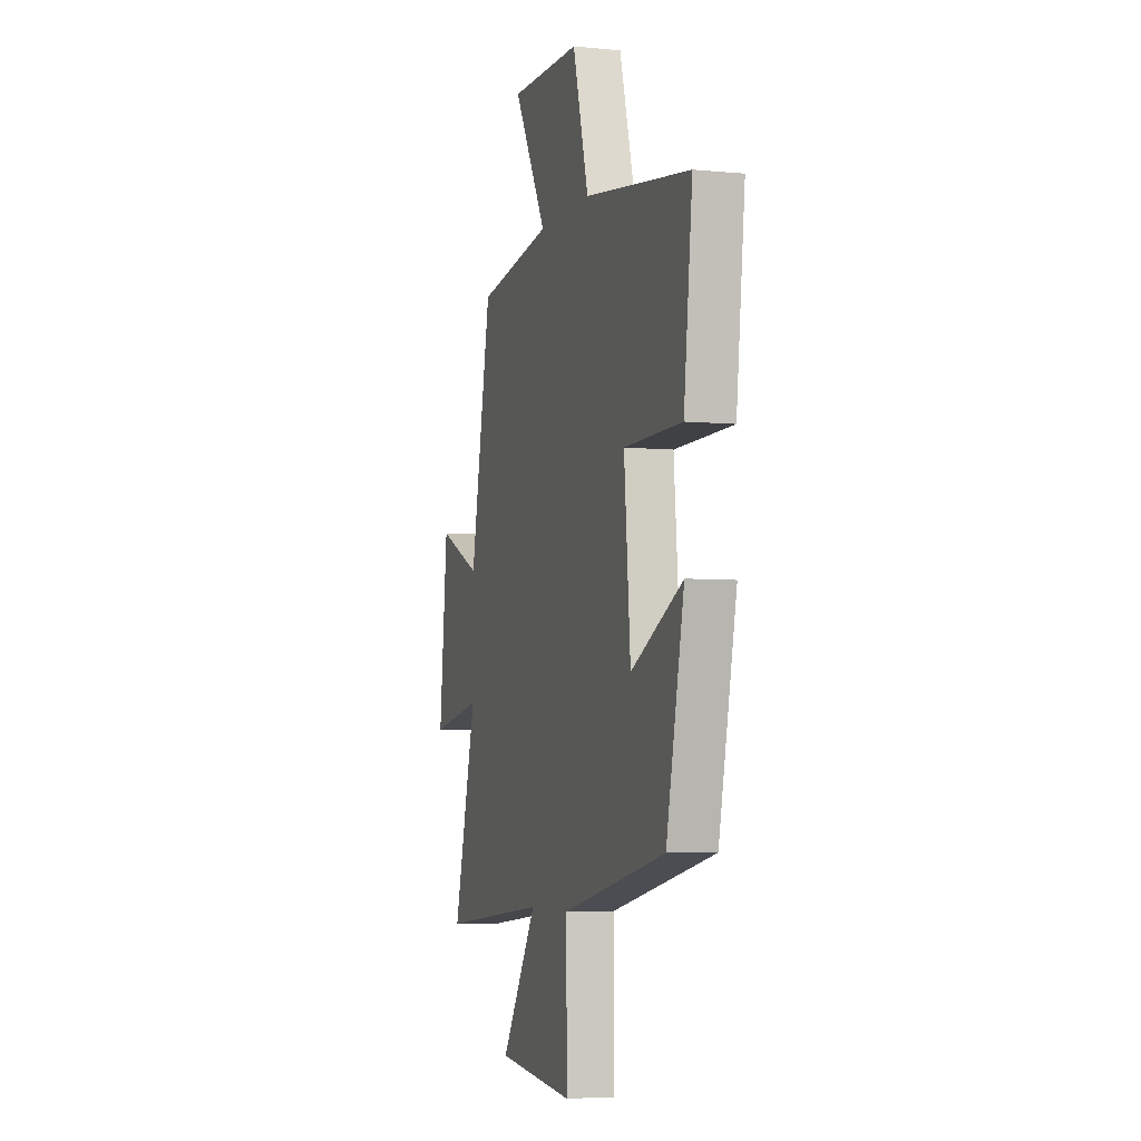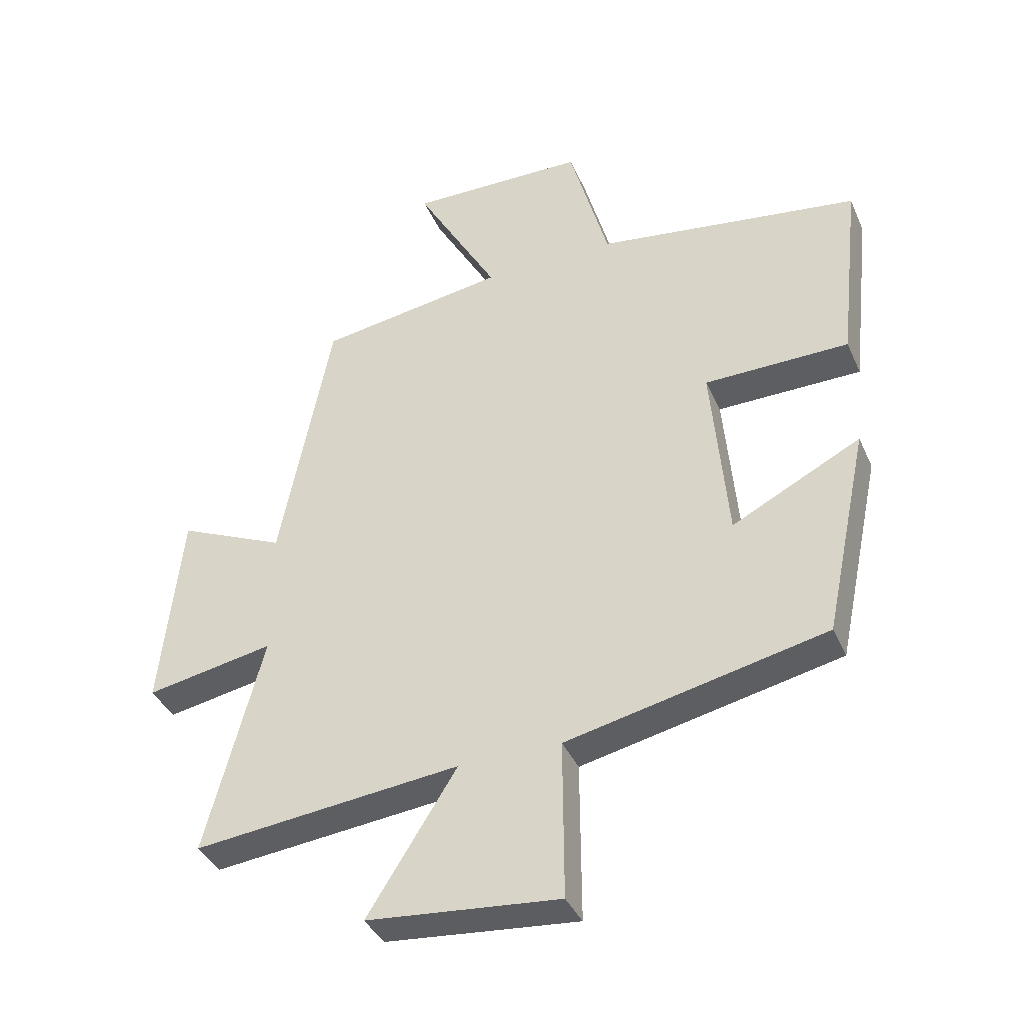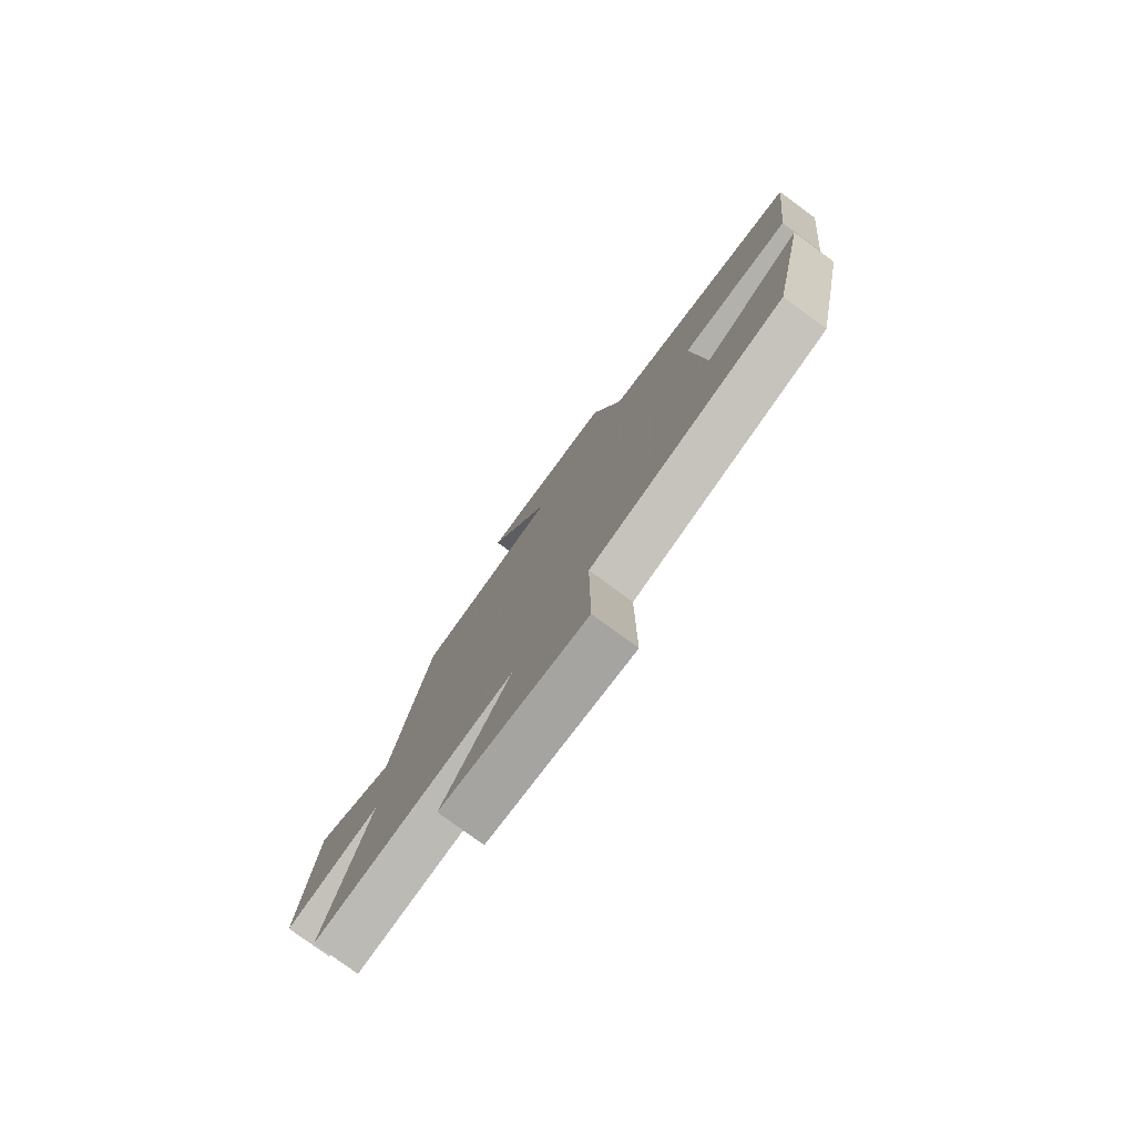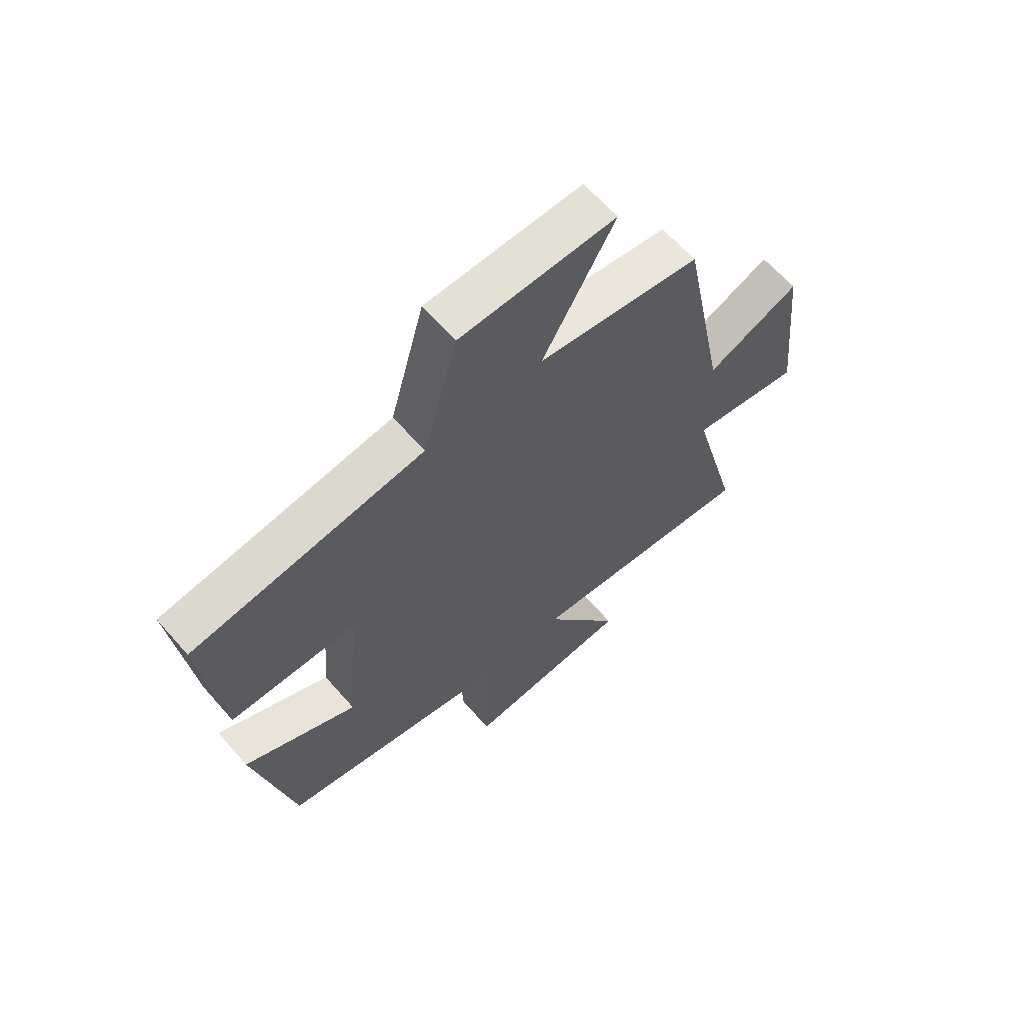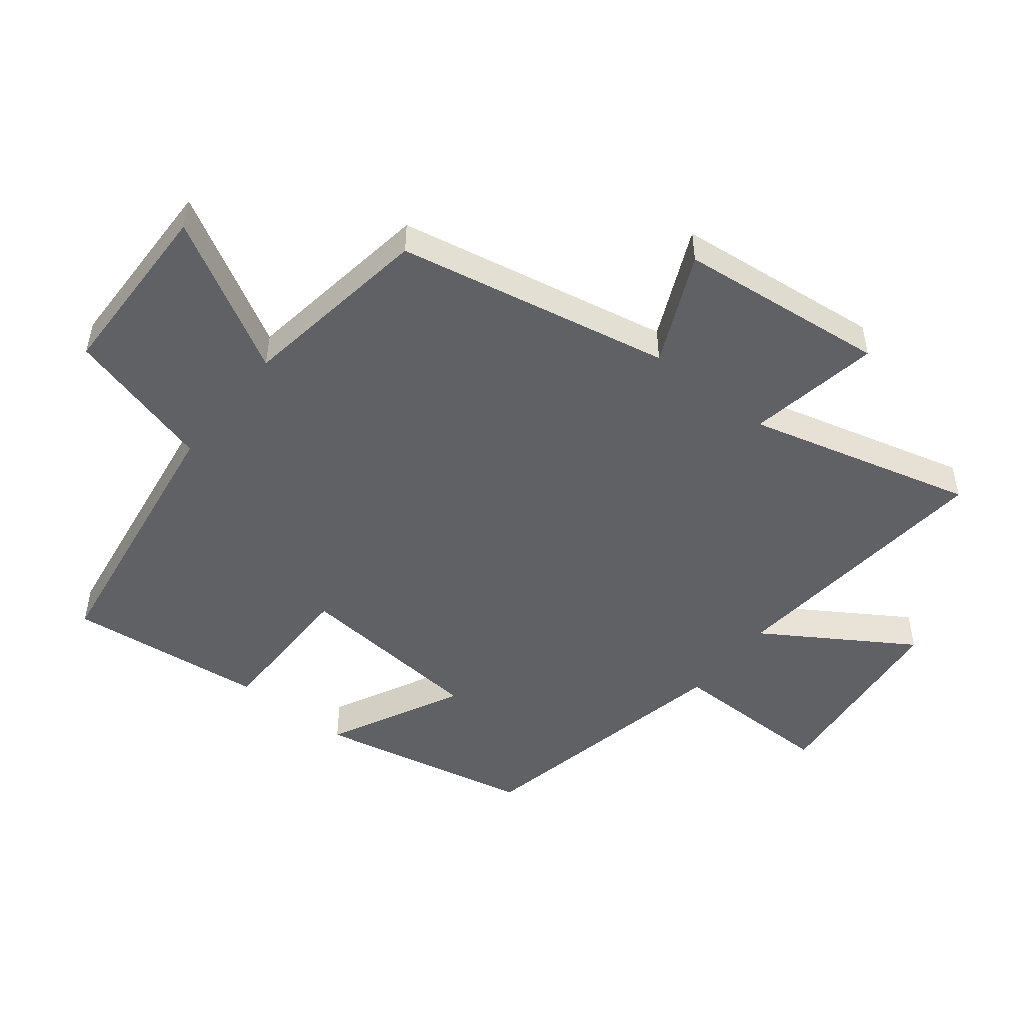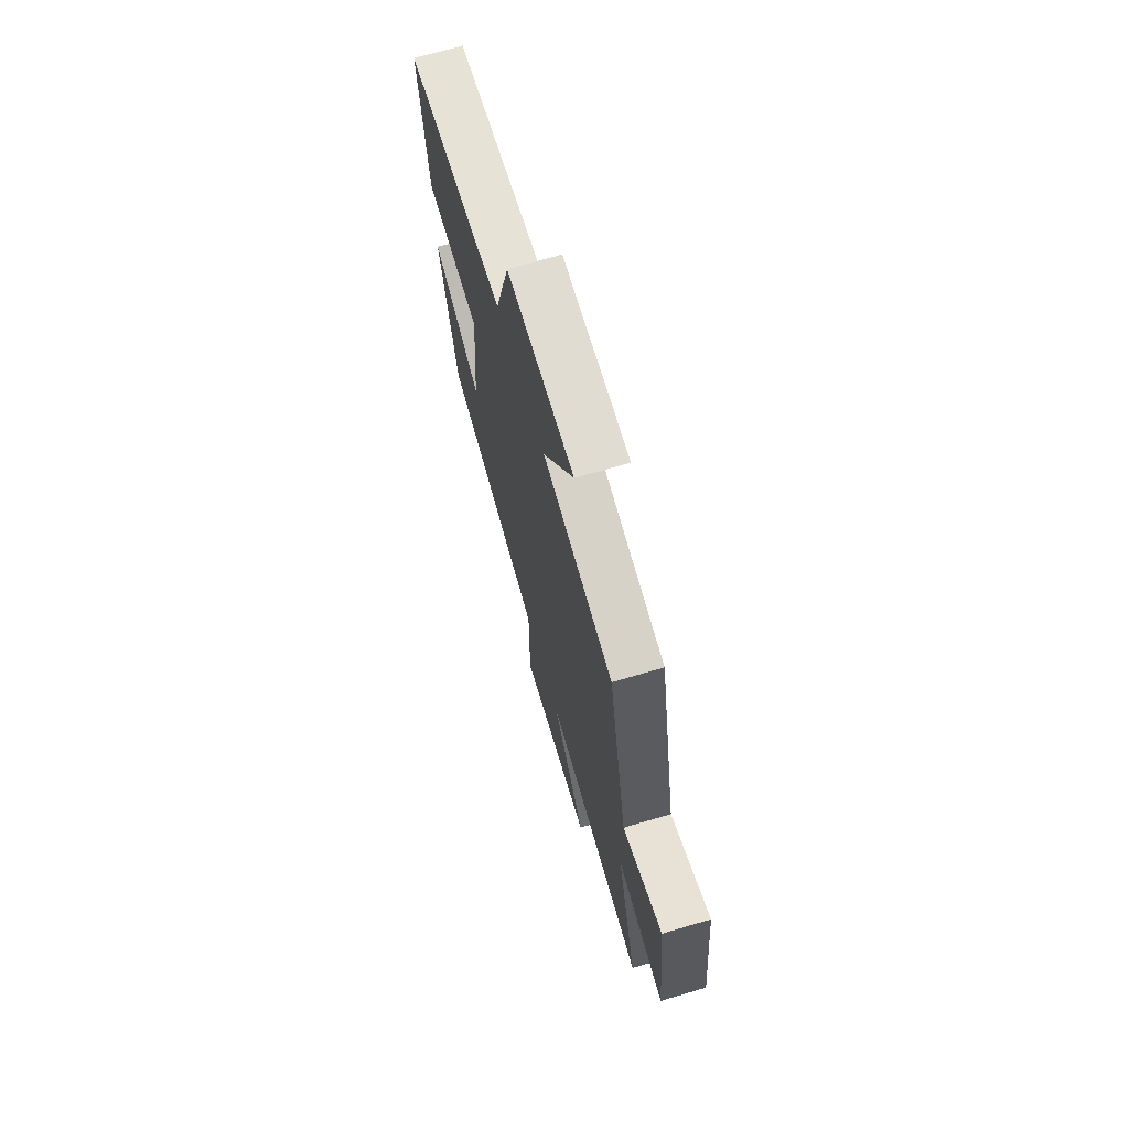
<metadata>
{"format":"obj","ext":"obj","renderer":"f3d","projection":"perspective","resolution":1024,"background":"white","views":[{"elev":-5.0,"azim":-107.3,"up":"+Z"},{"elev":-38.7,"azim":-157.8,"up":"+Z"},{"elev":-78.5,"azim":-126.3,"up":"+Z"},{"elev":64.0,"azim":-41.2,"up":"+Z"},{"elev":-49.6,"azim":51.8,"up":"+Y"},{"elev":70.1,"azim":73.6,"up":"+Z"}]}
</metadata>
<code>
v 0.593 0.07 -0.545
v 0.159 0.07 -0.5
v 0.304 0.07 -0.729
v -0.008 0.07 -0.759
v -0.007 0.07 -0.5
v -0.428 0.07 -0.409
v -0.5 0.07 -0.07
v -0.291 0.07 -0.176
v -0.265 0.07 0.124
v -0.5 0.07 0.126
v -0.535 0.07 0.437
v -0.106 0.07 0.5
v -0.042 0.07 0.733
v 0.246 0.07 0.739
v 0.112 0.07 0.5
v 0.416 0.07 0.454
v 0.5 0.07 0.023
v 0.674 0.07 0.101
v 0.708 0.07 -0.227
v 0.5 0.07 -0.189
v 0.593 0 -0.545
v 0.159 0 -0.5
v 0.304 0 -0.729
v -0.008 0 -0.759
v -0.007 0 -0.5
v -0.428 0 -0.409
v -0.5 0 -0.07
v -0.291 0 -0.176
v -0.265 0 0.124
v -0.5 0 0.126
v -0.535 0 0.437
v -0.106 0 0.5
v -0.042 0 0.733
v 0.246 0 0.739
v 0.112 0 0.5
v 0.416 0 0.454
v 0.5 0 0.023
v 0.674 0 0.101
v 0.708 0 -0.227
v 0.5 0 -0.189
f 17 18 19 20
f 15 16 17 20
f 15 20 1 2
f 12 13 14 15
f 11 12 15
f 10 11 15
f 9 10 15
f 8 9 15 2
f 7 8 2
f 6 7 2
f 5 6 2
f 2 3 4 5
f 40 39 38 37
f 40 37 36 35
f 22 21 40 35
f 35 34 33 32
f 35 32 31
f 35 31 30
f 35 30 29
f 22 35 29 28
f 22 28 27
f 22 27 26
f 22 26 25
f 25 24 23 22
f 1 21 22 2
f 2 22 23 3
f 3 23 24 4
f 4 24 25 5
f 5 25 26 6
f 6 26 27 7
f 7 27 28 8
f 8 28 29 9
f 9 29 30 10
f 10 30 31 11
f 11 31 32 12
f 12 32 33 13
f 13 33 34 14
f 14 34 35 15
f 15 35 36 16
f 16 36 37 17
f 17 37 38 18
f 18 38 39 19
f 19 39 40 20
f 20 40 21 1

</code>
